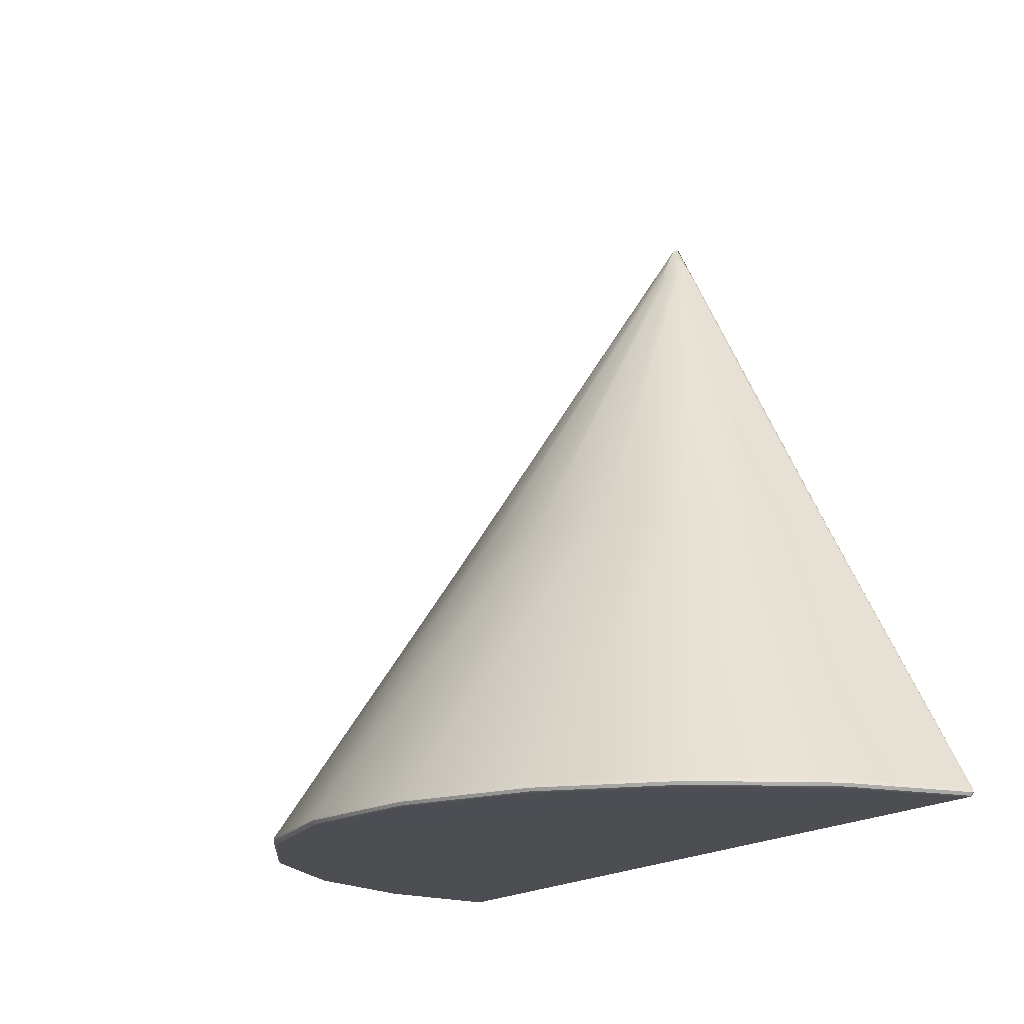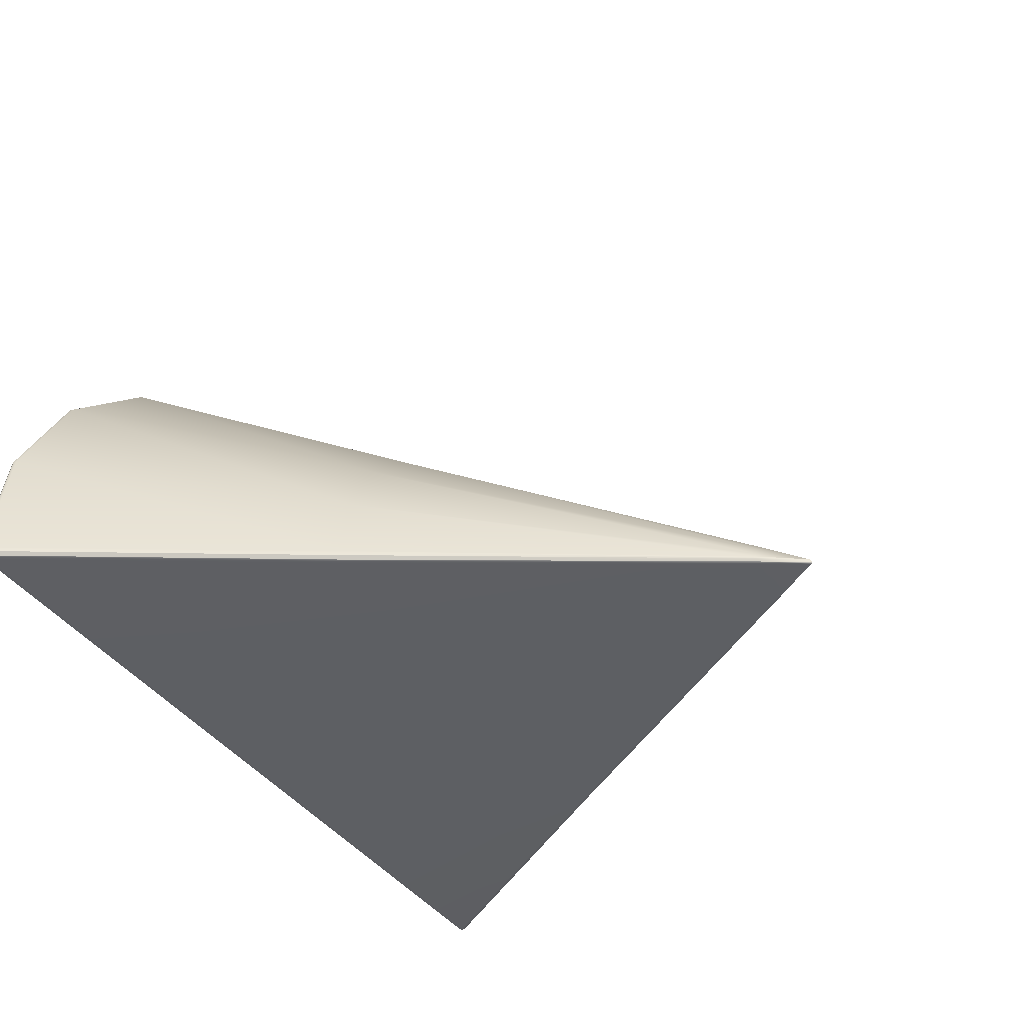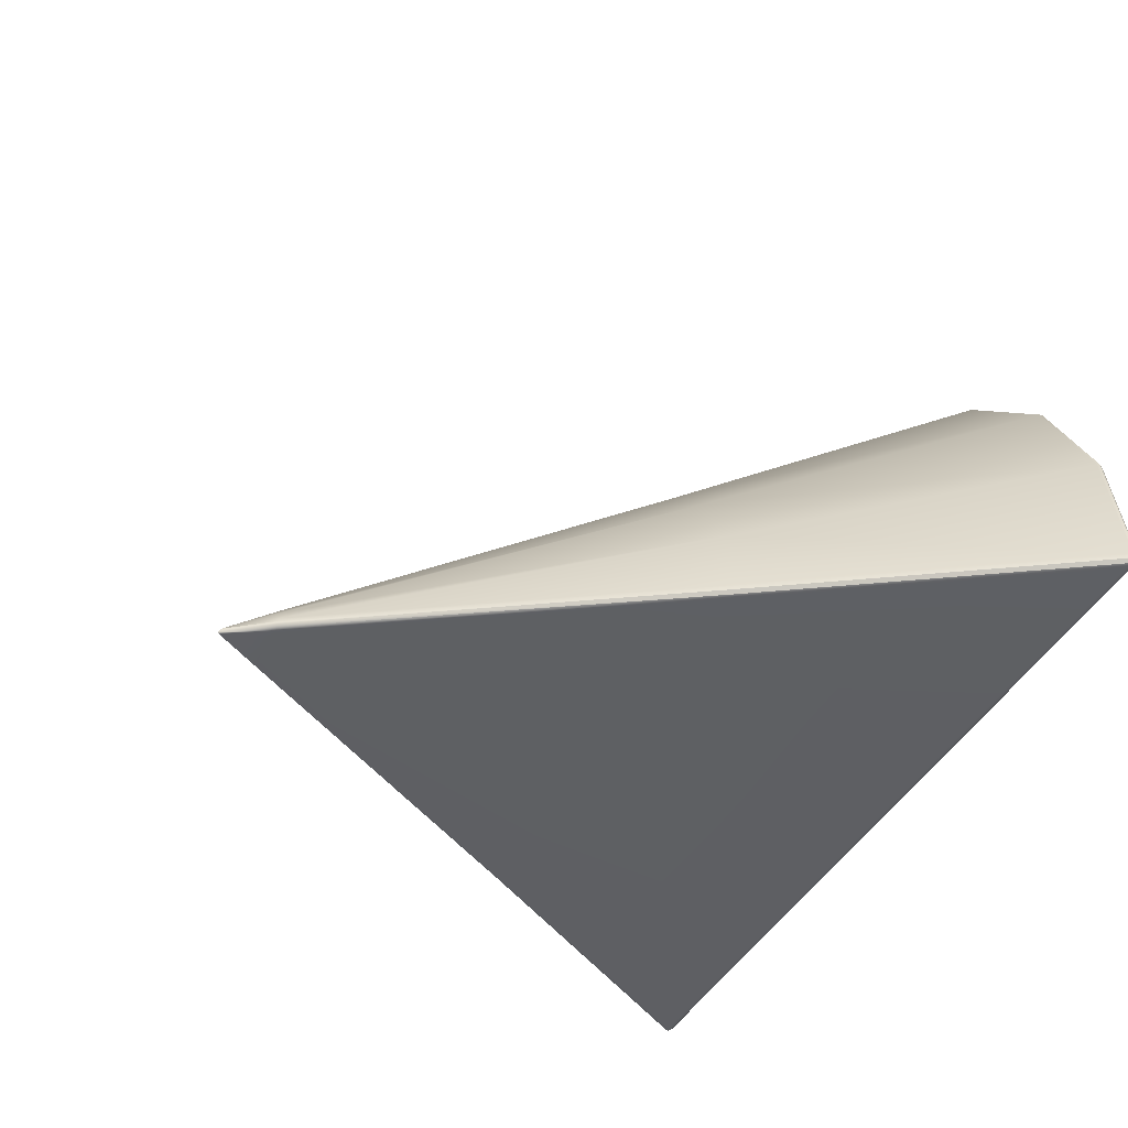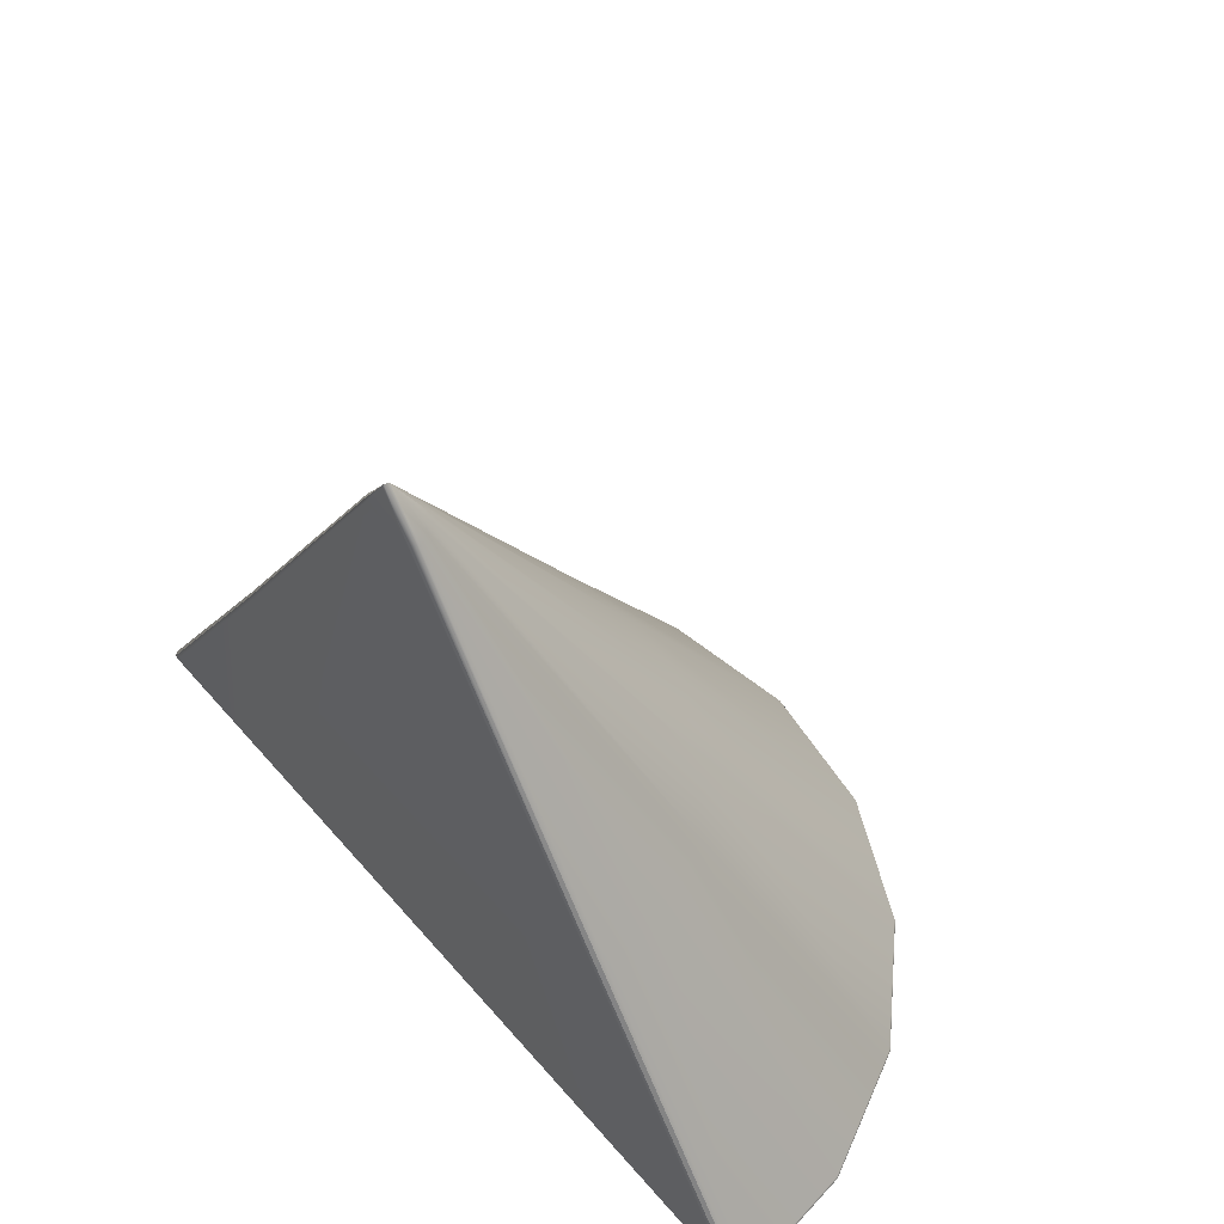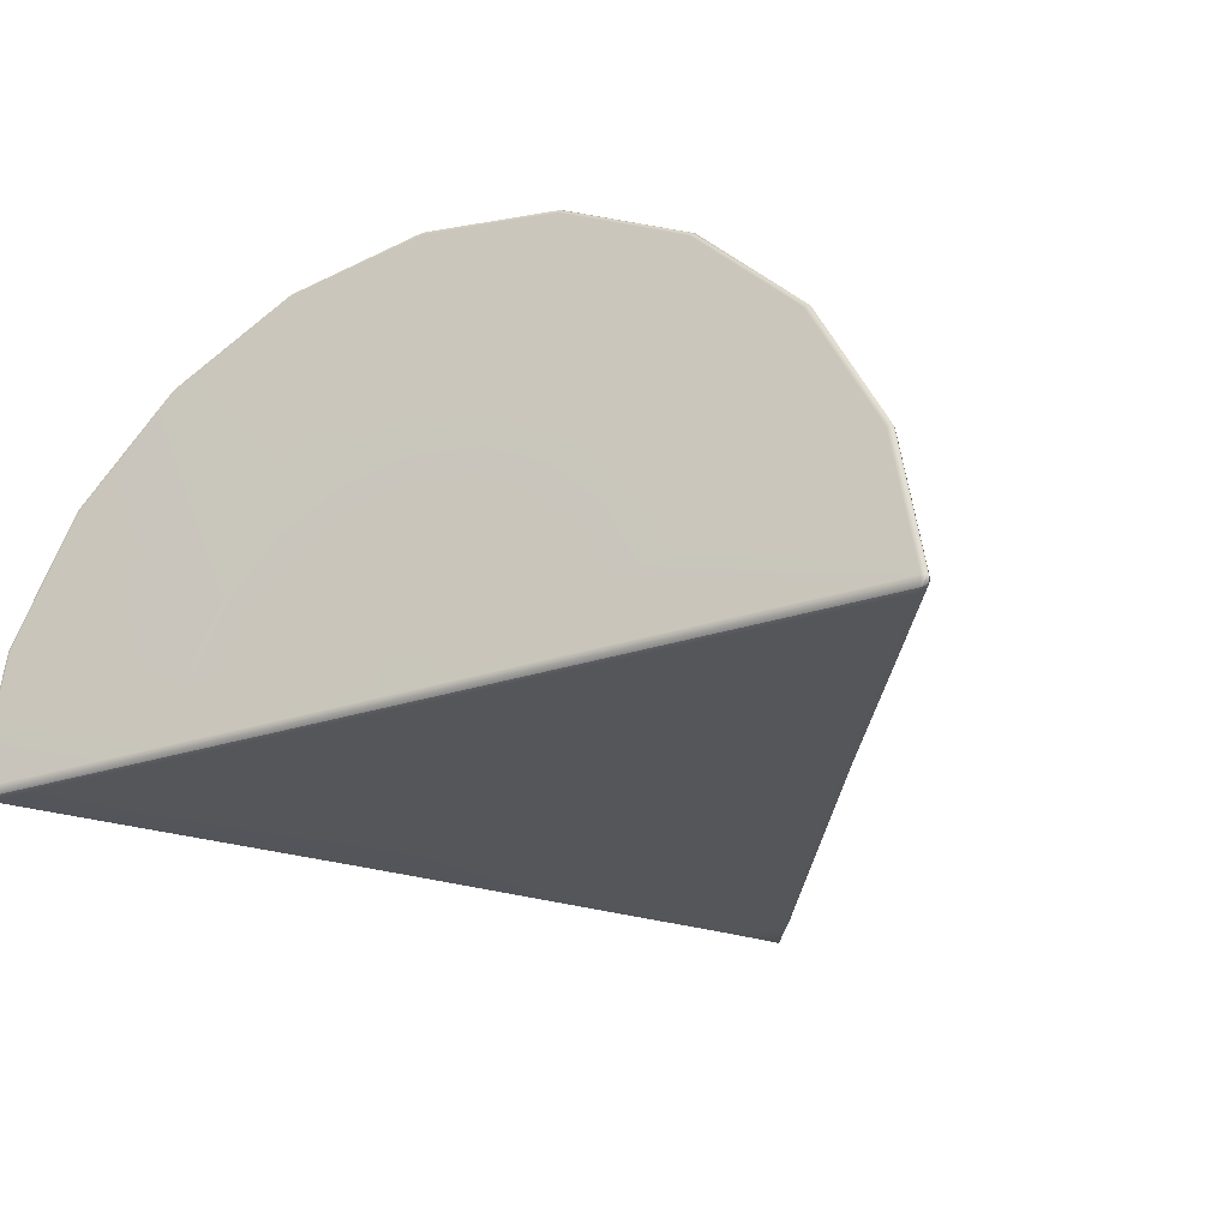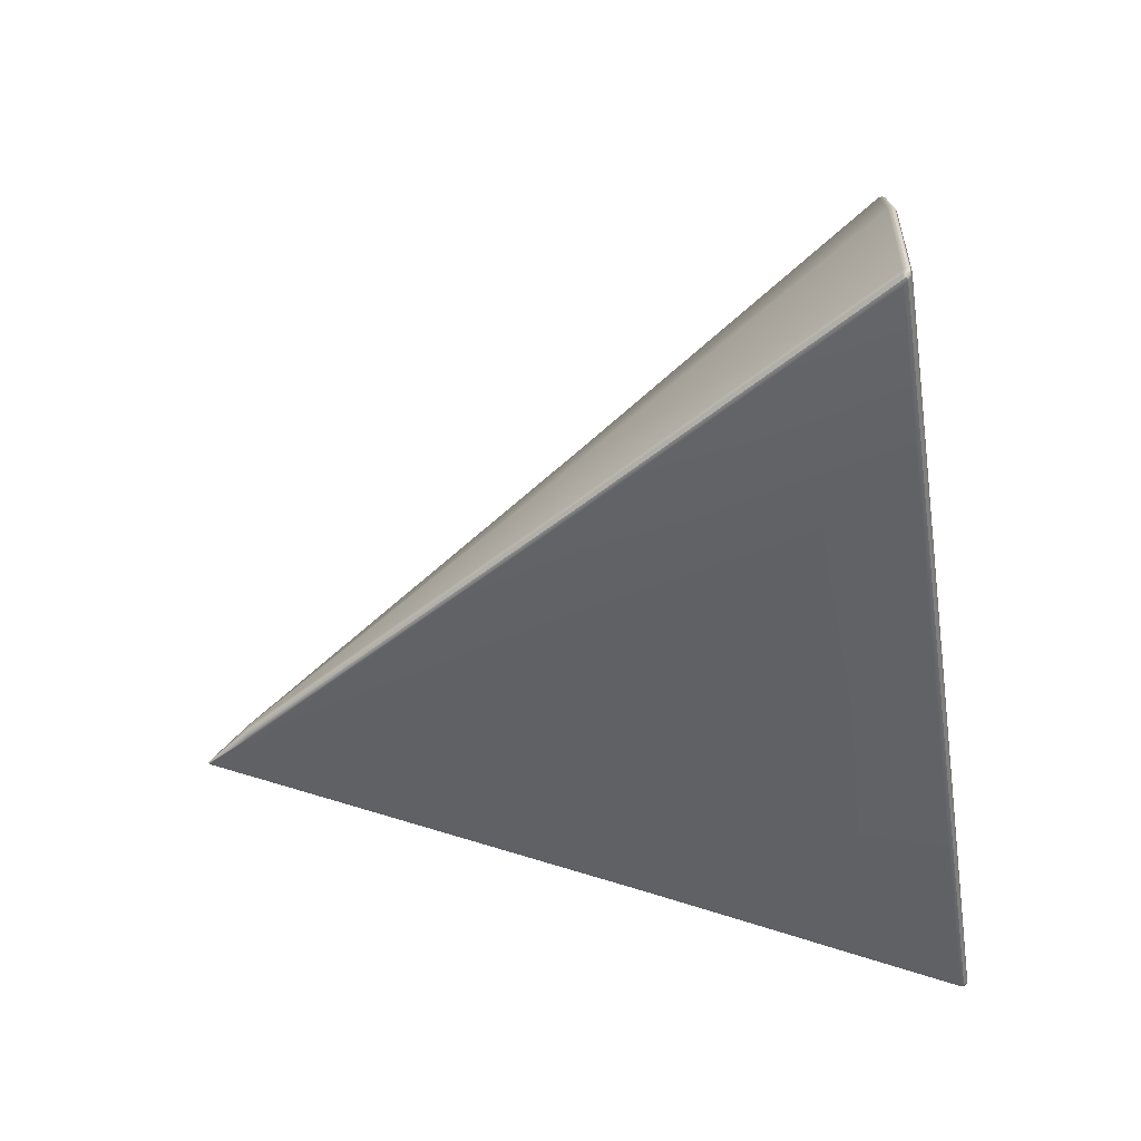
<metadata>
{"format":"obj","ext":"obj","renderer":"f3d","projection":"perspective","resolution":1024,"background":"white","views":[{"elev":-17.0,"azim":59.4,"up":"+Y"},{"elev":-40.3,"azim":121.6,"up":"+Z"},{"elev":-42.1,"azim":-115.8,"up":"+Z"},{"elev":53.4,"azim":-129.5,"up":"+Y"},{"elev":-25.4,"azim":28.5,"up":"+Z"},{"elev":-50.4,"azim":-80.9,"up":"+Z"}]}
</metadata>
<code>
g default
v -7.133 -11.8 2.318
v -6.068 -11.8 4.408
v -4.408 -11.8 6.068
v -2.318 -11.8 7.133
v -0 -11.8 7.5
v 2.318 -11.8 7.133
v 4.408 -11.8 6.068
v 6.068 -11.8 4.408
v 7.133 -11.8 2.318
v -8.065 -1.646 2.62
v -6.86 -1.646 4.984
v -4.984 -1.646 6.86
v -2.62 -1.646 8.065
v -0 -1.646 8.48
v 2.62 -1.646 8.065
v 4.984 -1.646 6.86
v 6.86 -1.646 4.984
v 8.065 -1.646 2.62
v -1.077 10 0.3498
v -0.9158 10 0.6653
v -0.6653 10 0.9158
v -0.3498 10 1.077
v -0 10 1.132
v 0.3498 10 1.077
v 0.6653 10 0.9158
v 0.9158 10 0.6653
v 1.077 10 0.3498
v -0 10 -1e-06
v -1e-06 -1.646 -0
v 4.271 -1.646 -0
v 0.5946 10 -1e-06
v -4.271 -1.646 -0
v -0.5946 10 -1e-06
v -14.76 -11.53 0.1525
v -14.63 -11.51 0.04072
v -14.45 -11.5 -0
v -14.56 -11.65 0.0416
v -14.63 -11.76 0.153
v -14.65 -11.8 0.3
v -14.76 -11.76 0.2991
v -14.81 -11.66 0.298
v -14.79 -11.54 0.2973
v -13.98 -11.8 4.541
v -14.08 -11.76 4.575
v -14.13 -11.66 4.592
v -14.11 -11.54 4.585
v -11.89 -11.8 8.638
v -11.98 -11.76 8.702
v -12.02 -11.66 8.735
v -12 -11.54 8.721
v -8.638 -11.8 11.89
v -8.702 -11.76 11.98
v -8.735 -11.66 12.02
v -8.721 -11.54 12
v -4.541 -11.8 13.98
v -4.575 -11.76 14.08
v -4.592 -11.66 14.13
v -4.585 -11.54 14.11
v -0 -11.8 14.7
v -0 -11.76 14.81
v -0 -11.66 14.86
v -0 -11.54 14.84
v 4.541 -11.8 13.98
v 4.575 -11.76 14.08
v 4.592 -11.66 14.13
v 4.585 -11.54 14.11
v 8.638 -11.8 11.89
v 8.702 -11.76 11.98
v 8.735 -11.66 12.02
v 8.721 -11.54 12
v 11.89 -11.8 8.638
v 11.98 -11.76 8.702
v 12.02 -11.66 8.735
v 12 -11.54 8.721
v 13.98 -11.8 4.541
v 14.08 -11.76 4.575
v 14.13 -11.66 4.592
v 14.11 -11.54 4.585
v 14.63 -11.51 0.04072
v 14.76 -11.53 0.1525
v 14.79 -11.54 0.2973
v 14.81 -11.66 0.298
v 14.76 -11.76 0.2991
v 14.65 -11.8 0.3
v 14.63 -11.76 0.153
v 14.56 -11.65 0.0416
v 14.45 -11.5 -0
v -7.452 -11.8 0.3053
v -7.463 -11.76 0.1538
v -7.446 -11.65 0.04138
v -7.406 -11.5 -0
v 7.452 -11.8 0.3053
v 7.463 -11.76 0.1538
v 7.446 -11.65 0.04138
v 7.406 -11.5 -0
v -8.429 -1.646 0.3209
v -8.408 -1.646 0.1646
v -8.306 -1.646 0.04477
v -8.155 -1.646 -0
v 8.429 -1.646 0.3205
v 8.408 -1.646 0.1644
v 8.306 -1.646 0.04472
v 8.155 -1.646 -0
v -1.087 10 0.227
v -1.073 10 0.1458
v -0.9952 10 0.05983
v -0.8764 10 -1e-06
v 1.089 10 0.2153
v 1.077 10 0.1398
v 1.006 10 0.05823
v 0.8965 10 -1e-06
v -0 -11.8 0.3
v -0 -11.76 0.15
v -0 -11.65 0.04019
v -0 -11.5 -0
v -0 11.44 0.2293
v 0 11.49 0.1668
v 0 11.53 0.05847
v 0 11.51 -0
v -14.79 -11.63 0.1732
v -14.69 -11.63 0.06428
v -14.74 -11.74 0.1727
v 14.69 -11.63 0.06428
v 14.79 -11.63 0.1732
v 14.74 -11.74 0.1727
g pCone2
f 10 11 20 19
f 11 12 21 20
f 12 13 22 21
f 13 14 23 22
f 14 15 24 23
f 15 16 25 24
f 16 17 26 25
f 17 18 27 26
f 28 29 32 33
f 31 30 29 28
f 39 38 89 88
f 38 37 90 89
f 37 36 91 90
f 78 77 82 81
f 77 76 83 82
f 76 75 84 83
f 81 80 101 100
f 80 79 102 101
f 79 87 103 102
f 88 1 43 39
f 1 2 47 43
f 2 3 51 47
f 3 4 55 51
f 4 5 59 55
f 5 6 63 59
f 6 7 67 63
f 7 8 71 67
f 8 9 75 71
f 9 92 84 75
f 42 46 10 96
f 46 50 11 10
f 50 54 12 11
f 54 58 13 12
f 58 62 14 13
f 62 66 15 14
f 66 70 16 15
f 70 74 17 16
f 74 78 18 17
f 78 81 100 18
f 96 10 19 104
f 18 100 108 27
f 1 88 112 2
f 3 2 112 4
f 5 4 112 6
f 7 6 112 8
f 9 8 112 92
f 116 104 19 20
f 116 20 21 22
f 116 22 23 24
f 116 24 25 26
f 116 26 27 108
f 119 28 33 107
f 91 32 29 115
f 111 31 28 119
f 103 30 31 111
f 95 30 103 87
f 115 29 30 95
f 36 99 32 91
f 33 32 99 107
f 42 41 45 46
f 41 40 44 45
f 40 39 43 44
f 46 45 49 50
f 45 44 48 49
f 44 43 47 48
f 50 49 53 54
f 49 48 52 53
f 48 47 51 52
f 54 53 57 58
f 53 52 56 57
f 52 51 55 56
f 58 57 61 62
f 57 56 60 61
f 56 55 59 60
f 62 61 65 66
f 61 60 64 65
f 60 59 63 64
f 66 65 69 70
f 65 64 68 69
f 64 63 67 68
f 70 69 73 74
f 69 68 72 73
f 68 67 71 72
f 74 73 77 78
f 73 72 76 77
f 72 71 75 76
f 90 91 115 114
f 88 89 113 112
f 89 90 114 113
f 87 86 94 95
f 86 85 93 94
f 85 84 92 93
f 36 35 98 99
f 35 34 97 98
f 34 42 96 97
f 102 103 111 110
f 100 101 109 108
f 101 102 110 109
f 99 98 106 107
f 98 97 105 106
f 97 96 104 105
f 110 111 119 118
f 108 109 117 116
f 109 110 118 117
f 95 94 114 115
f 94 93 113 114
f 93 92 112 113
f 107 106 118 119
f 106 105 117 118
f 105 104 116 117
f 41 42 34 120
f 120 34 35 121
f 35 36 37 121
f 121 37 38 122
f 38 39 40 122
f 122 40 41 120
f 120 121 122
f 86 87 79 123
f 123 79 80 124
f 80 81 82 124
f 124 82 83 125
f 83 84 85 125
f 125 85 86 123
f 123 124 125

</code>
